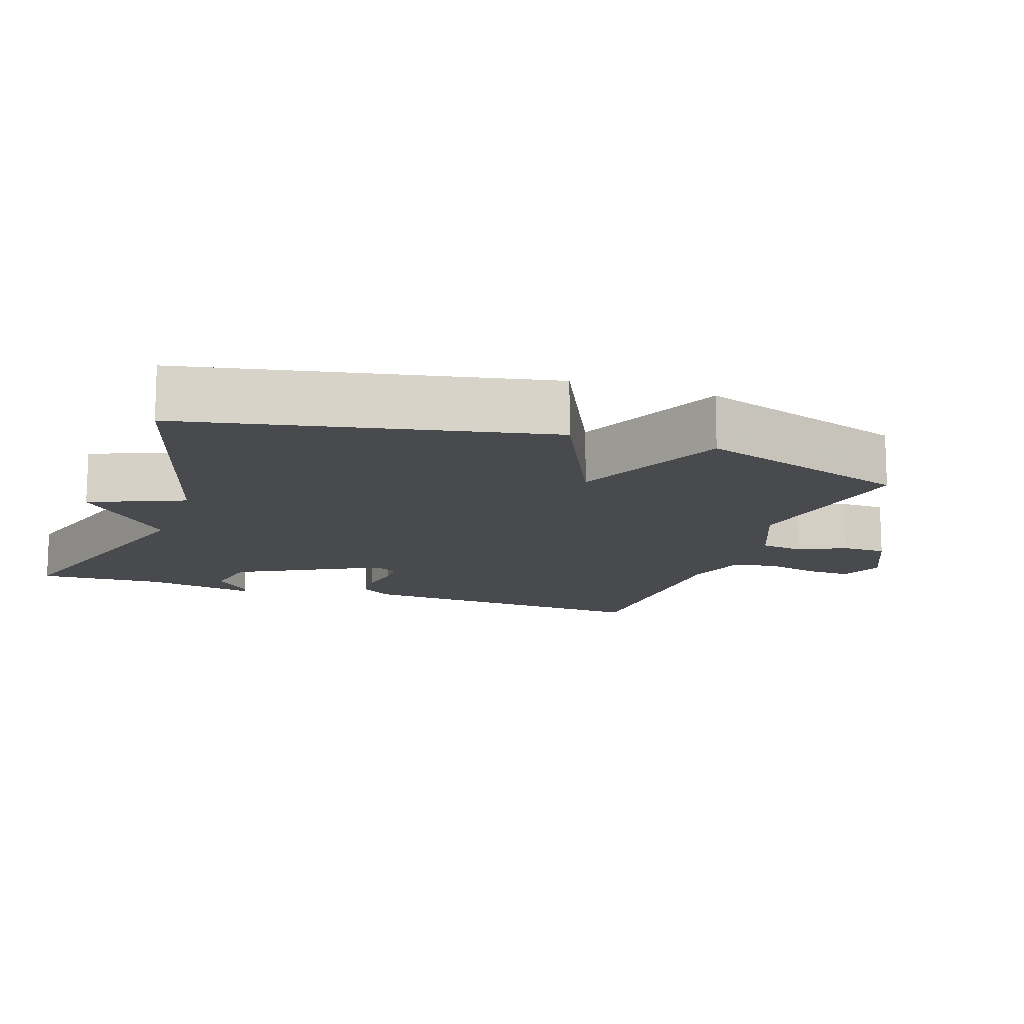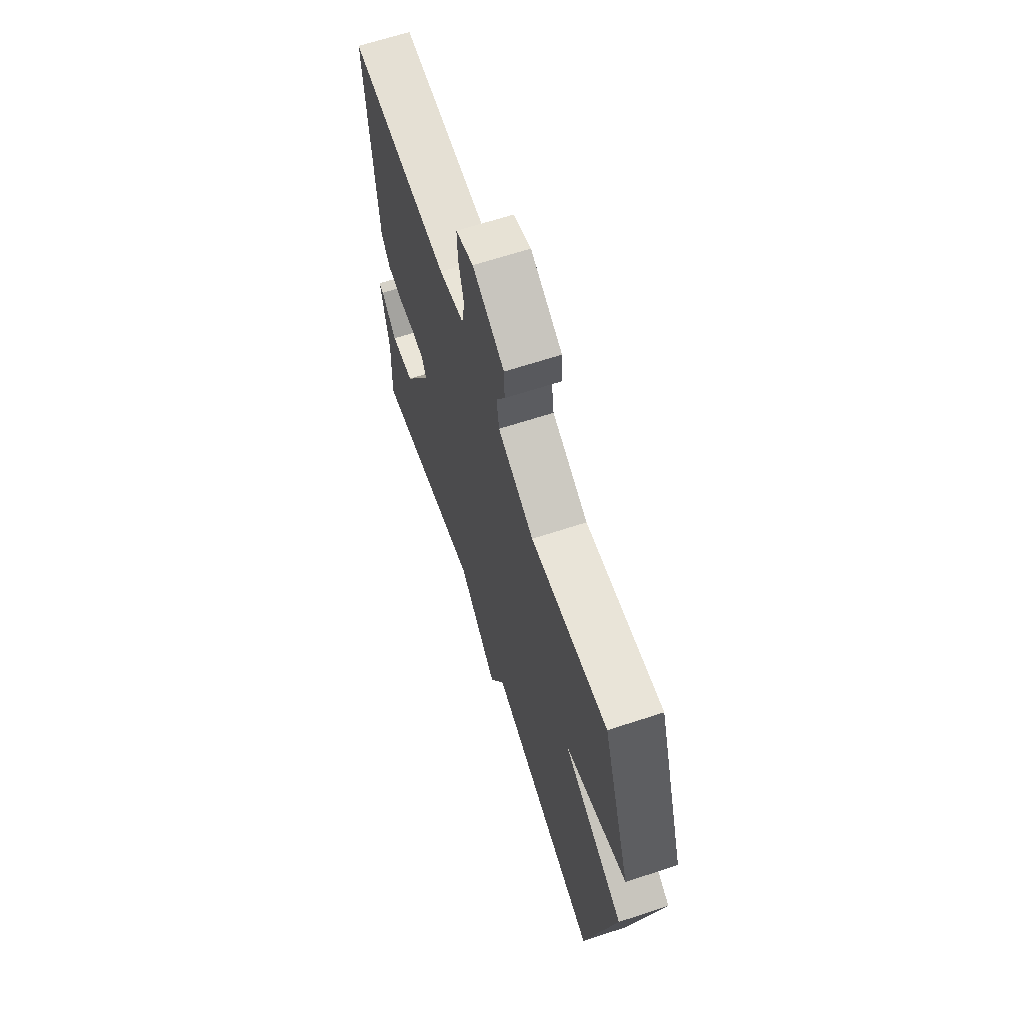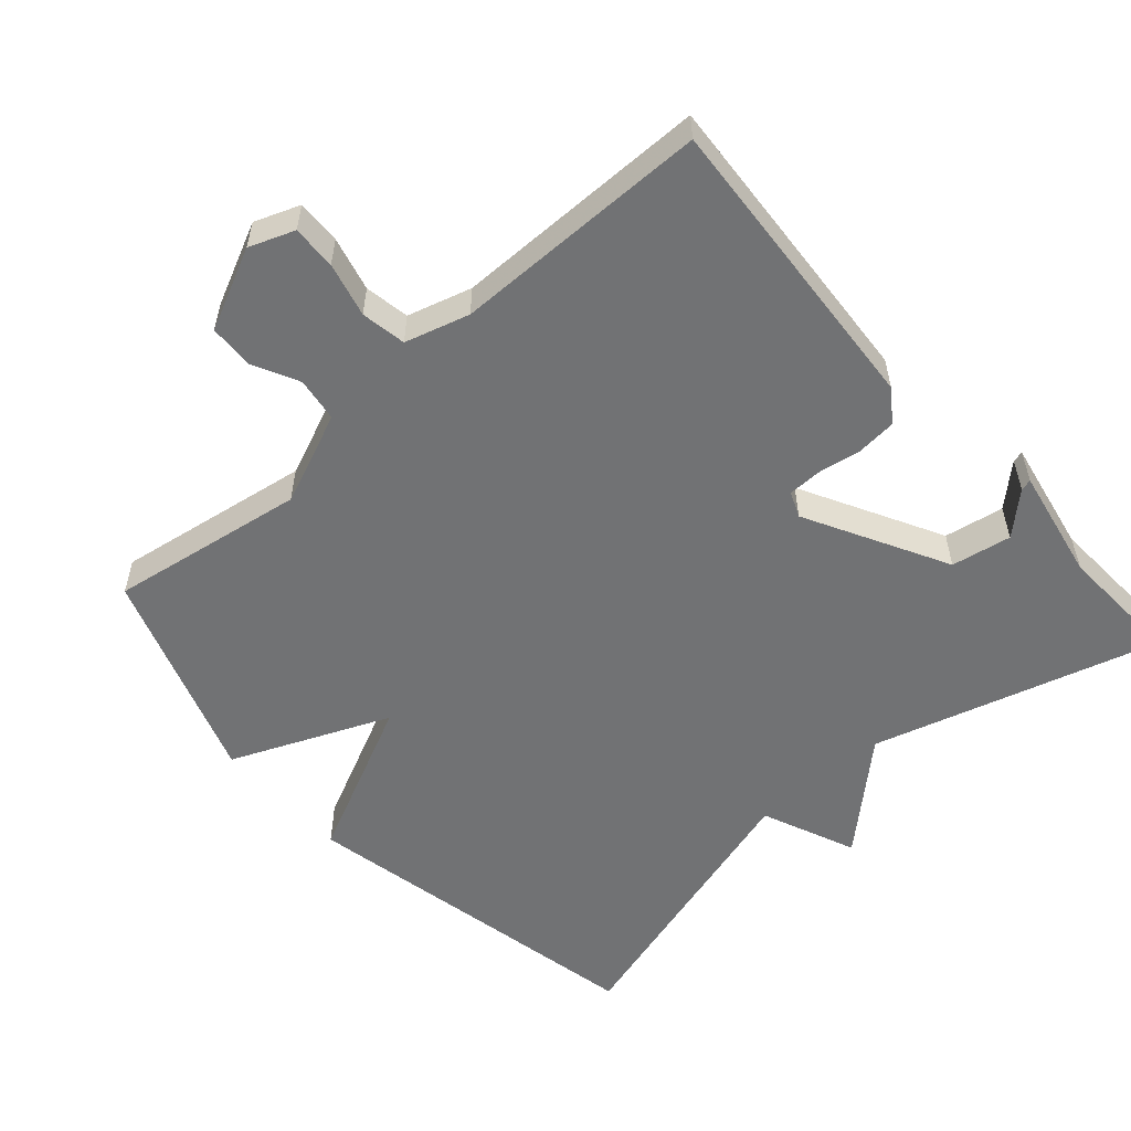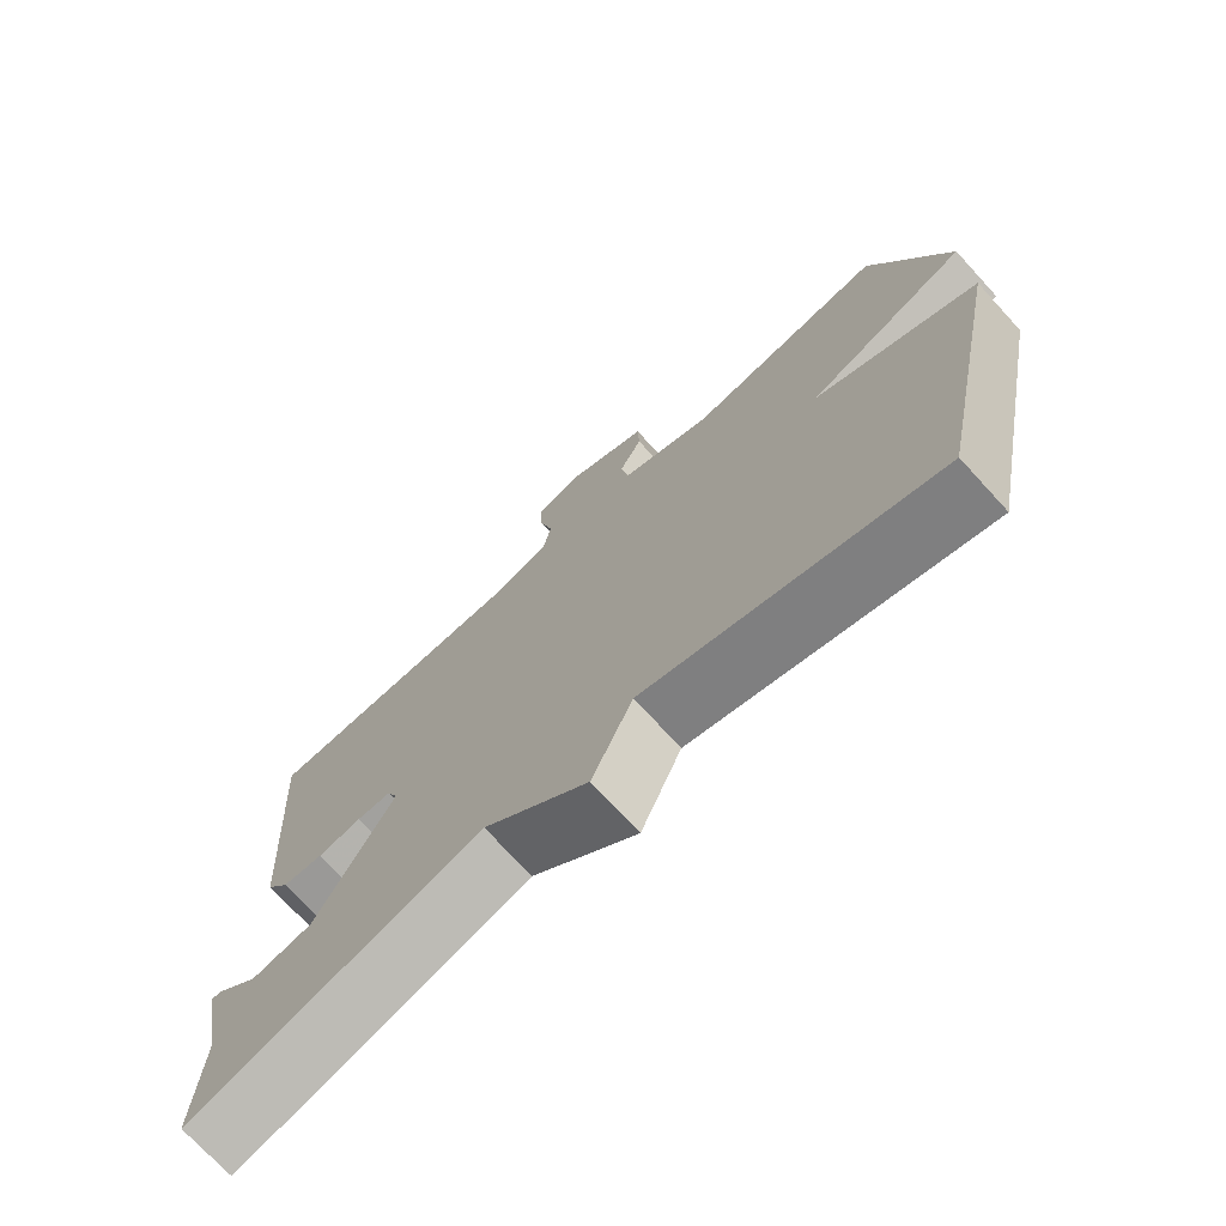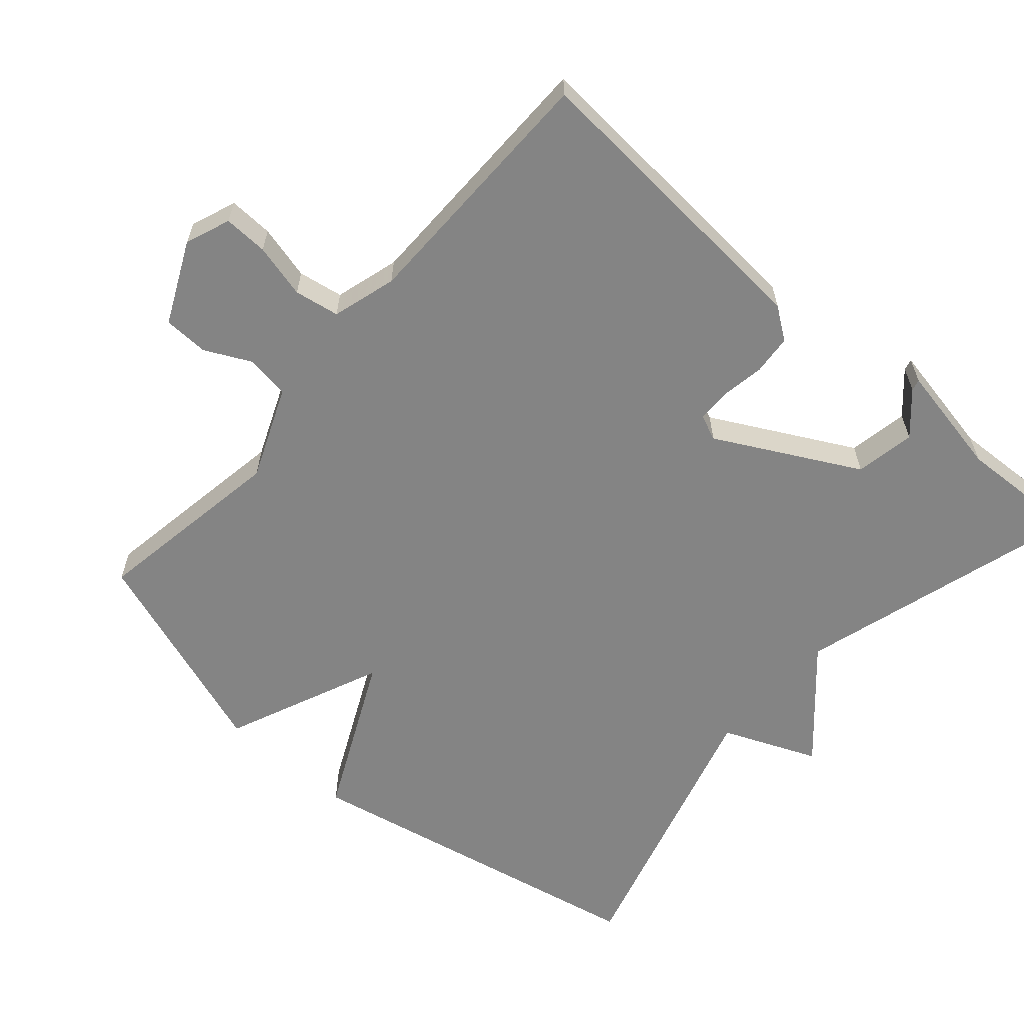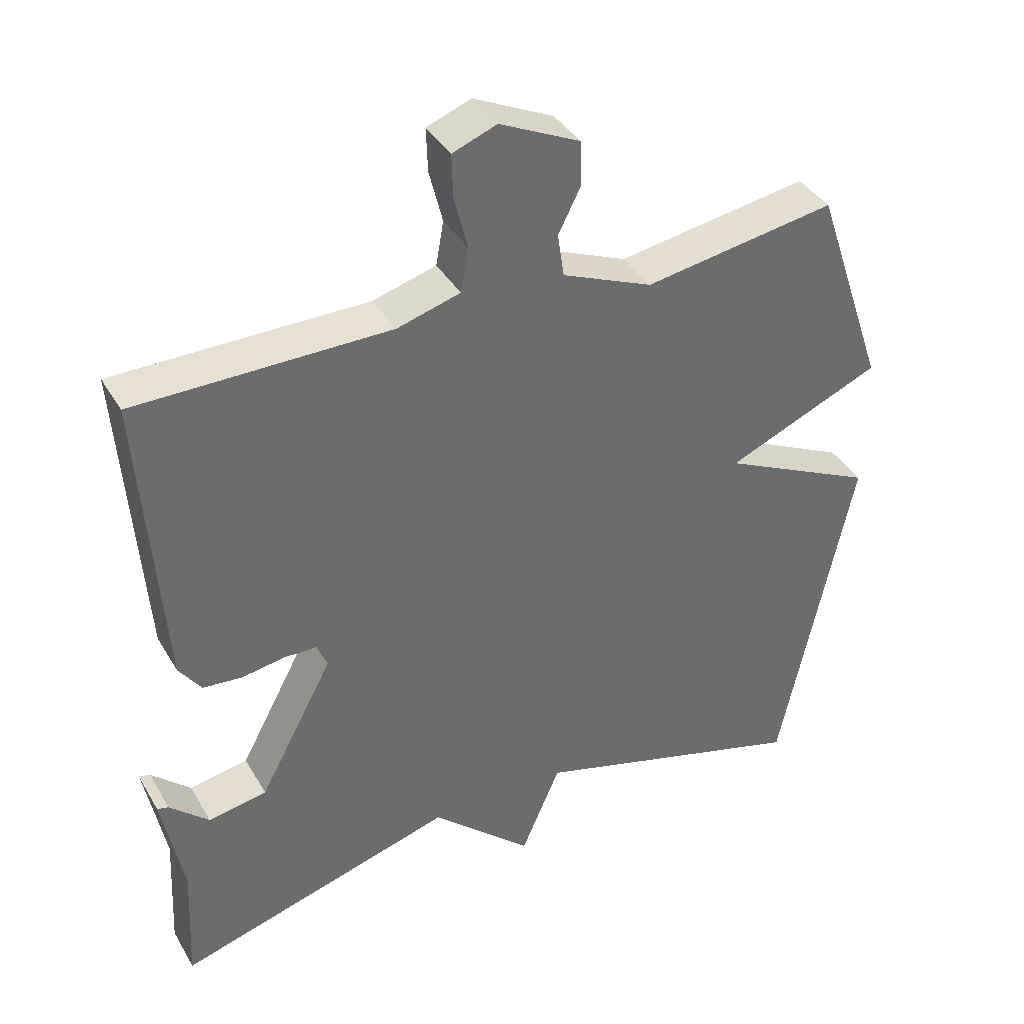
<metadata>
{"format":"obj","ext":"obj","renderer":"f3d","projection":"perspective","resolution":1024,"background":"white","views":[{"elev":-13.2,"azim":-109.1,"up":"+Y"},{"elev":65.9,"azim":-108.2,"up":"+Z"},{"elev":-55.4,"azim":41.5,"up":"+Y"},{"elev":-73.1,"azim":-137.5,"up":"+Z"},{"elev":-61.4,"azim":48.7,"up":"+Y"},{"elev":38.8,"azim":152.5,"up":"+Z"}]}
</metadata>
<code>
v 0.5 0.07 -0.5
v 0.1 0.07 -0.384
v -0.044 0.07 -0.516
v -0.1 0.07 -0.384
v -0.5 0.07 -0.5
v -0.603 0.07 0
v -0.382 0.07 0.106
v -0.603 0.07 0.2
v -0.5 0.07 0.5
v -0.226 0.07 0.456
v -0.097 0.07 0.51
v -0.088 0.07 0.572
v -0.12 0.07 0.636
v -0.118 0.07 0.699
v -0.004 0.07 0.753
v 0.059 0.07 0.729
v 0.057 0.07 0.667
v 0.038 0.07 0.591
v 0.049 0.07 0.528
v 0.139 0.07 0.502
v 0.5 0.07 0.5
v 0.47 0.07 0.068
v 0.438 0.07 0.023
v 0.382 0.07 0.018
v 0.321 0.07 0.028
v 0.274 0.07 0.027
v 0.259 0.07 -0.009
v 0.365 0.07 -0.207
v 0.449 0.07 -0.222
v 0.505 0.07 -0.17
v 0.521 0.07 -0.166
v 0.491 0.07 -0.325
v 0.5 0 -0.5
v 0.1 0 -0.384
v -0.044 0 -0.516
v -0.1 0 -0.384
v -0.5 0 -0.5
v -0.603 0 0
v -0.382 0 0.106
v -0.603 0 0.2
v -0.5 0 0.5
v -0.226 0 0.456
v -0.097 0 0.51
v -0.088 0 0.572
v -0.12 0 0.636
v -0.118 0 0.699
v -0.004 0 0.753
v 0.059 0 0.729
v 0.057 0 0.667
v 0.038 0 0.591
v 0.049 0 0.528
v 0.139 0 0.502
v 0.5 0 0.5
v 0.47 0 0.068
v 0.438 0 0.023
v 0.382 0 0.018
v 0.321 0 0.028
v 0.274 0 0.027
v 0.259 0 -0.009
v 0.365 0 -0.207
v 0.449 0 -0.222
v 0.505 0 -0.17
v 0.521 0 -0.166
v 0.491 0 -0.325
f 29 30 31 32
f 32 1 2
f 29 32 2
f 28 29 2
f 27 28 2
f 2 3 4
f 27 2 4
f 26 27 4
f 23 24 25
f 22 23 25
f 21 22 25
f 20 21 25
f 19 20 25 26
f 16 17 18
f 15 16 18
f 14 15 18
f 13 14 18
f 12 13 18
f 11 12 18 19
f 26 4 5
f 19 26 5
f 11 19 5
f 10 11 5
f 7 8 9 10
f 5 6 7
f 5 7 10
f 64 63 62 61
f 34 33 64
f 34 64 61
f 34 61 60
f 34 60 59
f 36 35 34
f 36 34 59
f 36 59 58
f 57 56 55
f 57 55 54
f 57 54 53
f 57 53 52
f 58 57 52 51
f 50 49 48
f 50 48 47
f 50 47 46
f 50 46 45
f 50 45 44
f 51 50 44 43
f 37 36 58
f 37 58 51
f 37 51 43
f 37 43 42
f 42 41 40 39
f 39 38 37
f 42 39 37
f 1 33 34 2
f 2 34 35 3
f 3 35 36 4
f 4 36 37 5
f 5 37 38 6
f 6 38 39 7
f 7 39 40 8
f 8 40 41 9
f 9 41 42 10
f 10 42 43 11
f 11 43 44 12
f 12 44 45 13
f 13 45 46 14
f 14 46 47 15
f 15 47 48 16
f 16 48 49 17
f 17 49 50 18
f 18 50 51 19
f 19 51 52 20
f 20 52 53 21
f 21 53 54 22
f 22 54 55 23
f 23 55 56 24
f 24 56 57 25
f 25 57 58 26
f 26 58 59 27
f 27 59 60 28
f 28 60 61 29
f 29 61 62 30
f 30 62 63 31
f 31 63 64 32
f 32 64 33 1

</code>
